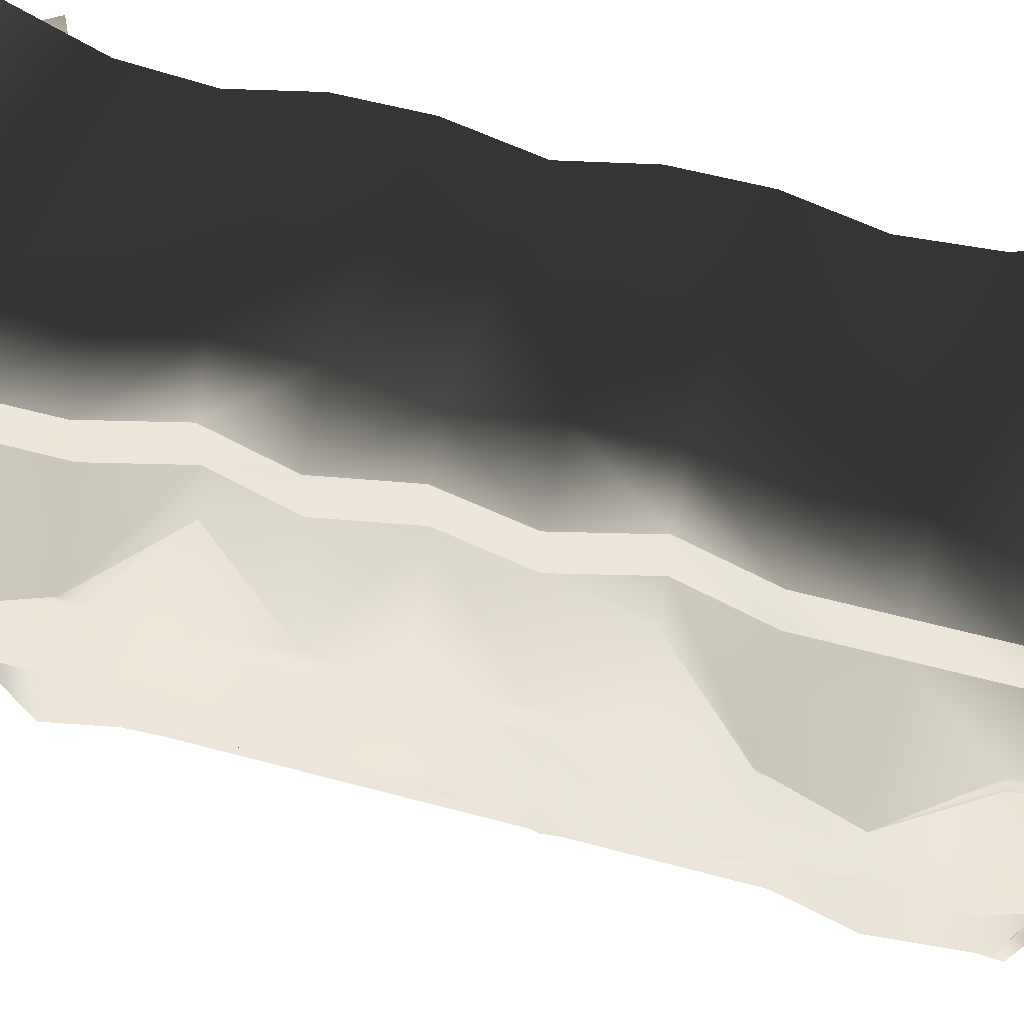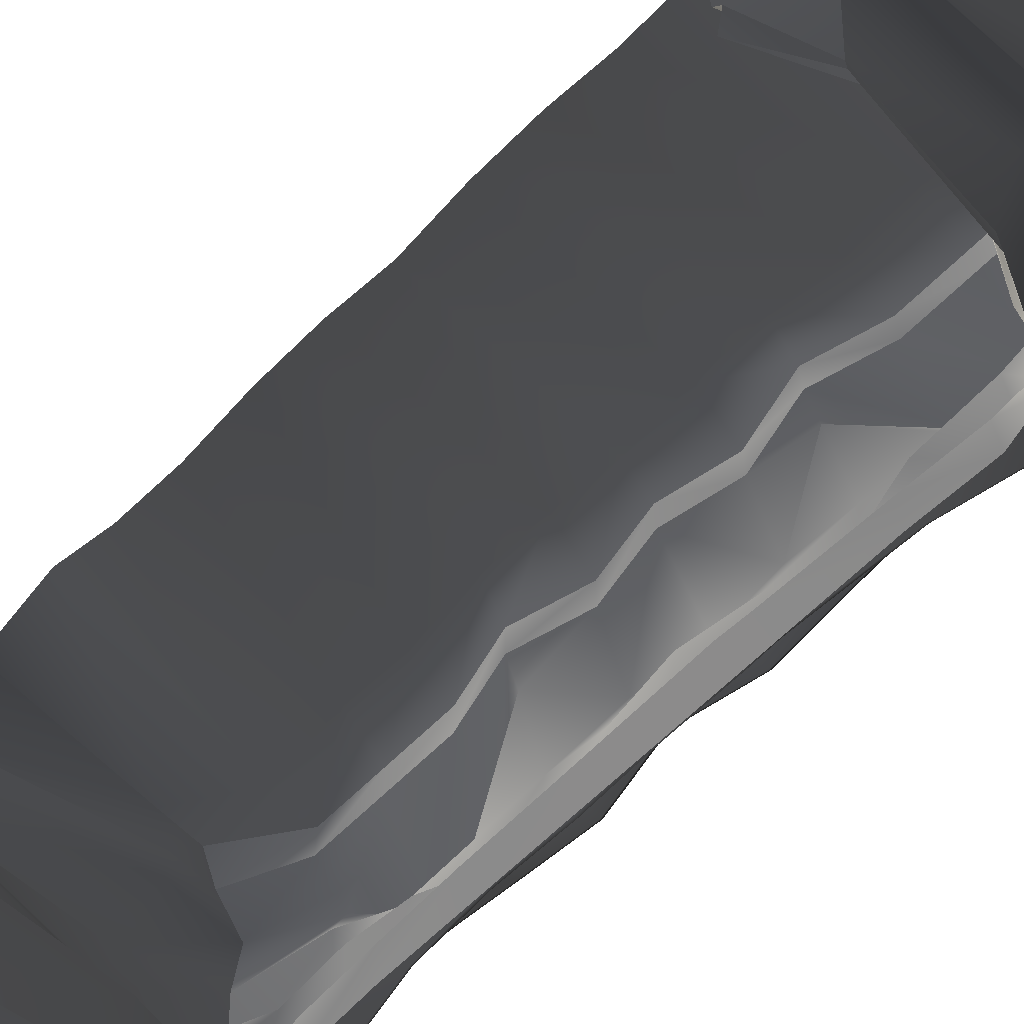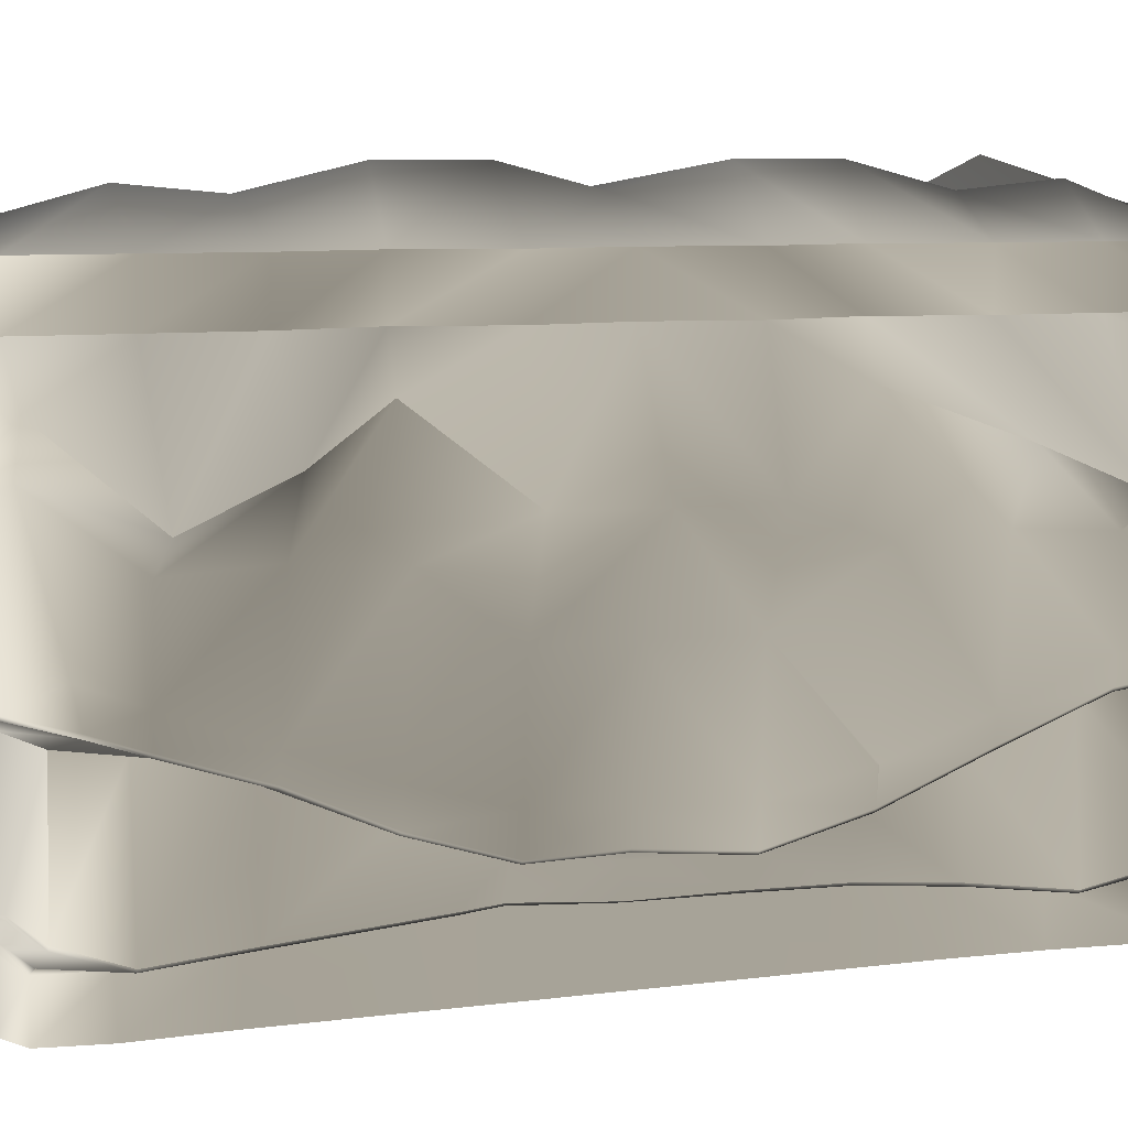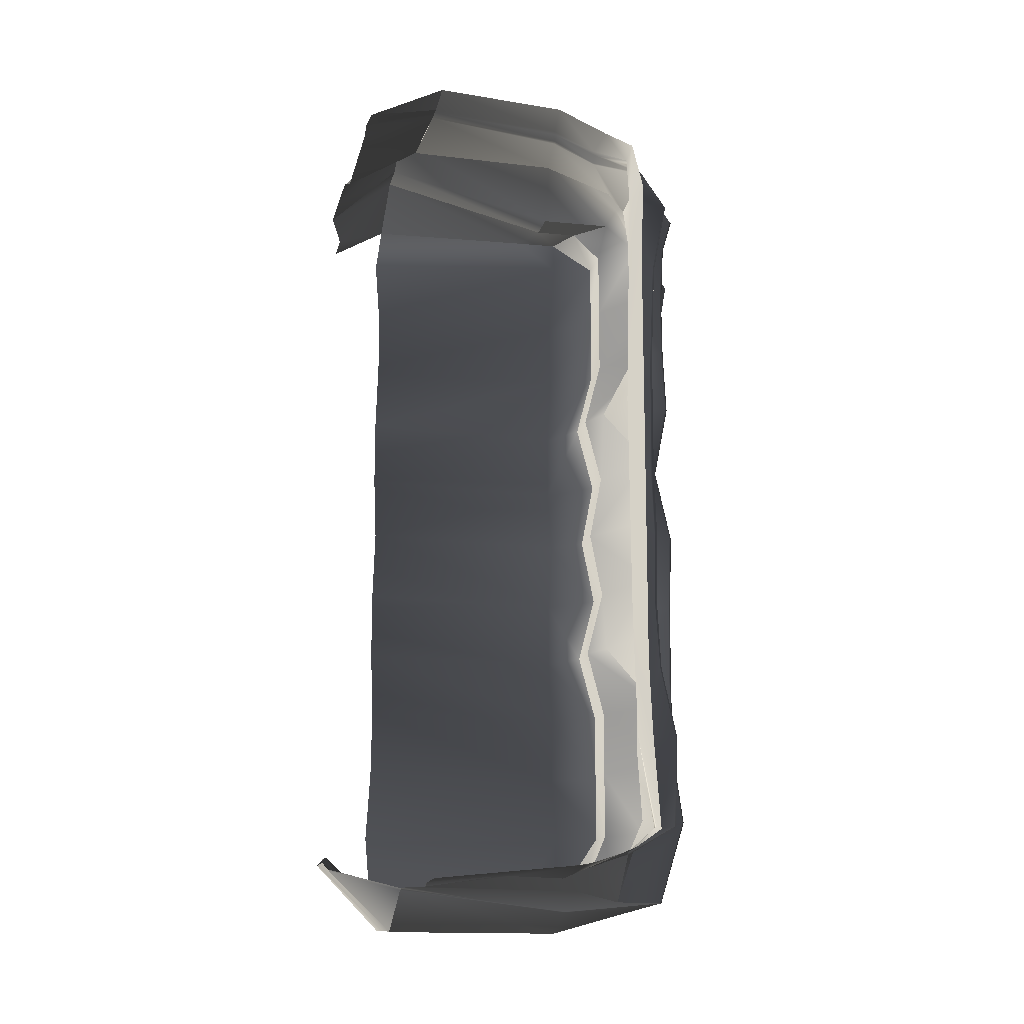
<metadata>
{"format":"obj","ext":"obj","renderer":"f3d","projection":"perspective","resolution":1024,"background":"white","views":[{"elev":53.3,"azim":-73.6,"up":"+Z"},{"elev":-64.7,"azim":135.0,"up":"+Z"},{"elev":6.6,"azim":-113.4,"up":"+Z"},{"elev":-14.1,"azim":167.7,"up":"+Y"}]}
</metadata>
<code>
g Box06
v 177.2 0.0004883 -696.2
v 177.2 -4.771 -578.2
v -329.3 55.81 -546.4
v -56.77 8.531 -696.2
v -306.7 42.16 -696.2
v -468.2 101.4 -553.3
v -443.5 100.9 -696.2
v 177.2 -4.771 -559.6
v 177.2 -16.28 -531.5
v -334.1 59.65 -499
v -332.7 45.13 -529.1
v -468.7 91.7 -497.9
v -463 96.9 -530.5
v 177.2 -15.94 -516.5
v 177.2 0.6592 -161.8
v -403 -3.009 -99.11
v -335.7 52.69 -485.2
v -533.9 -39.3 -142.6
v -475.5 90.8 -485.1
v 177.2 1.635 -77.27
v -381.7 -66.89 -34.17
v -693.2 -39.3 -97.62
v 407.5 57.97 -14.34
v 407.5 95.88 174
v 177.2 -130.4 174
v 177.2 -3.021 -49.5
v 177.2 -3.021 -49.5
v 177.2 -130.4 174
v -406.5 -130.4 236.8
v -382.5 -68.64 -19.99
v -691.2 -52.99 271.1
v -699.5 -38.43 -88.08
v 407.5 95.88 329.3
v 177.2 -120.4 329.3
v 177.2 -120.4 329.3
v -425 0.0004883 392
v -668.8 0.0006104 392
v 407.5 95.88 329.3
v 365 132.4 446.7
v 177.2 -120.4 446.7
v 177.2 -120.4 329.3
v 177.2 -120.4 446.7
v -425.9 0.0004883 509.4
v -570.3 0.0006104 509.4
v 365 132.4 446.7
v 365 132.4 574.9
v 177.2 0.0004883 652.7
v 177.2 -120.4 446.7
v 177.2 -120.4 446.7
v 177.2 0.0004883 652.7
v -370.9 0.0004883 637.7
v -425.9 0.0004883 509.4
v -515.4 0.0006104 637.7
v -570.3 0.0006104 509.4
v -443.5 100.9 -696.2
v -468.2 101.4 -553.3
v -545.9 174.8 -563.2
v -522.1 155.6 -698.8
v -463 96.9 -530.5
v -468.7 91.7 -497.9
v -619.7 179.3 -516.7
v -546.5 166.9 -542.9
v -475.5 90.8 -485.1
v -533.9 -39.3 -142.6
v -614.4 226 -173.4
v -625.9 179.3 -506
v -693.2 -39.3 -97.62
v -767.4 226 -128.5
v -614.4 226 -173.4
v -699.5 -38.43 -88.08
v -691.2 -52.99 271.1
v -742.2 226 281.3
v -769.3 226 -49.91
v -668.8 0.0006104 392
v -783 226 392
v -742.2 226 281.3
v -570.3 0.0006104 509.4
v -668.8 226 509.4
v -570.3 0.0006104 509.4
v -515.4 0.0006104 637.7
v -668.8 226 637.7
v -668.8 226 509.4
v -489.8 451.9 -570.9
v -501.6 451.9 -696.2
v -615.3 451.9 -565.7
v -498.2 451.9 -560.8
v -592.9 451.9 -195.5
v -622.1 451.9 -557.9
v -719.7 451.9 -174.7
v -592.9 451.9 -195.5
v -742.2 451.9 121.1
v -730 451.9 -101.5
v -845.4 451.9 196.9
v -668.8 451.9 509.4
v -845.4 451.9 196.9
v -668.8 451.9 637.7
v -668.8 451.9 509.4
v -489 677.9 -548.9
v -491.8 677.9 -696.2
v -574.5 677.9 -541.9
v -498.1 677.9 -538.1
v -572.1 677.9 -286.7
v -581.6 677.9 -533.8
v -686.5 677.9 -272.8
v -572.1 677.9 -286.7
v -742.2 677.9 135.3
v -700.7 677.9 -199.8
v -829.2 677.9 292
v -668.8 677.9 509.4
v -829.2 677.9 292
v -668.8 677.9 637.7
v -668.8 677.9 509.4
v -489 903.9 -530.2
v -491.8 903.9 -696.2
v -565.3 903.9 -524.1
v -498.1 903.9 -519.3
v -607.3 903.9 -376.4
v -575.1 903.9 -516.4
v -657.9 903.9 -374.2
v -607.3 903.9 -376.4
v -729.2 903.9 116.8
v -675 903.9 -283.4
v -650.8 903.9 392
v -609.4 903.9 509.4
v -609.4 903.9 637.7
v -609.4 903.9 509.4
v -489 1130 -524.5
v -491.8 1130 -696.2
v -571 1130 -518.3
v -498.1 1130 -513.6
v -589.8 1130 -437.2
v -581.9 1130 -511
v -647.2 1130 -434.9
v -589.8 1130 -437.2
v -675.1 1130 -37.69
v -658.6 1130 -339.1
v -674.8 907.2 -284.6
v -757.6 1130 202.7
v -668.8 1130 509.4
v -668.8 1130 637.7
v -668.8 1130 509.4
v -489 1356 -517.1
v -491.8 1356 -696.2
v -560.5 1356 -518.4
v -498.2 1356 -507.2
v -593.8 1356 -438
v -573.6 1356 -513.7
v -601.2 1356 -421.4
v -601.2 1356 -421.4
v -644.9 1356 -37.69
v -616 1356 -337.8
v -775.8 1356 202.7
v -624.4 1356 509.4
v -624.4 1356 637.7
v -624.4 1356 509.4
v -515.4 0.0006104 637.7
v -370.9 0.0004883 637.7
v -524.4 226 658.7
v -668.8 226 637.7
v 177.2 0.0004883 652.7
v 177.2 226 789.6
v -524.4 451.9 749.6
v -668.8 451.9 637.7
v 177.2 451.9 686.8
v -524.4 677.9 728.6
v -668.8 677.9 637.7
v 177.2 677.9 665.8
v -524.4 903.9 785.4
v -609.4 903.9 637.7
v 177.2 903.9 722.6
v -524.4 1130 785.4
v -668.8 1130 637.7
v 177.2 1130 722.6
v -524.4 1356 728.6
v -624.4 1356 637.7
v 177.2 1356 665.8
v 409.3 62.8 -28.46
v 407.5 61.02 -27.18
v 177.2 1.635 -77.27
v -767.4 226 -128.5
v -773.8 226 -118.7
v -727.3 451.9 -165.6
v -694.6 677.9 -263.4
v -666 903.9 -364.9
v -654.6 1130 -426.1
v -608.8 1356 -412.6
v -619.7 179.3 -516.7
v -625.9 179.3 -506
v -622.1 451.9 -557.9
v -581.6 677.9 -533.8
v -575.1 903.9 -516.4
v -581.9 1130 -511
v -573.6 1356 -513.7
v -463 96.9 -530.5
v -545.9 174.8 -563.2
v -546.5 166.9 -542.9
v -545.9 174.8 -563.2
v -489.8 451.9 -570.9
v -489 677.9 -548.9
v -489 903.9 -530.2
v -489 1130 -524.5
v -489 1356 -517.1
v 407.5 2425 -696.2
v 177.2 2523 -578.2
v 407.5 2447 -568.9
v 177.2 2523 -578.2
v 177.2 2537 -696.2
v 177.2 2537 -696.2
v -237.4 2500 -546.4
v 177.2 2523 -578.2
v -217.7 2508 -696.2
v -373.9 2441 -546.3
v -374.8 2438 -696.2
v 177.2 2523 -531.5
v 407.5 2425 -529.8
v 177.2 2523 -531.5
v 177.2 2523 -559.6
v -248.8 2487 -499
v 177.2 2523 -531.5
v -242 2498 -529.1
v -383 2421 -497.9
v -382.9 2434 -530.5
v 177.2 2555 -161.8
v 407.5 2415 -161.8
v 177.2 2522 -516.5
v -317.8 2573 -99.11
v 177.2 2555 -161.8
v -250.3 2485 -485.2
v -533.9 2472 -142.6
v -389.8 2422 -485.1
v 177.2 2647 -62.9
v 407.5 2472 -27.18
v -381.7 2680 -19.79
v 177.2 2647 -62.9
v -693.2 2520 -97.62
v 407.5 2475 -14.34
v 177.2 2763 174
v 407.5 2481 174
v 177.2 2763 174
v 407.5 2475 -14.34
v 177.2 2652 -49.5
v 177.2 2652 -49.5
v -406.5 2743 236.8
v 177.2 2763 174
v -382.5 2682 -5.611
v -668.4 2577 236.8
v -693.8 2530 -16.37
v 177.2 2697 329.3
v 407.5 2481 329.3
v -425 2577 392
v 177.2 2697 329.3
v -668.8 2577 392
v 407.5 2481 329.3
v 177.2 2697 446.7
v 365 2445 446.7
v 177.2 2697 329.3
v -425.9 2577 509.4
v 177.2 2697 446.7
v -425 2577 392
v -570.3 2577 509.4
v -425.9 2577 509.4
v -668.8 2577 392
v 177.2 2577 652.7
v 365 2445 574.9
v 177.2 2697 446.7
v -370.9 2577 637.7
v 177.2 2577 652.7
v -425.9 2577 509.4
v -515.4 2577 637.7
v -570.3 2577 509.4
v -480.4 2407 -571.3
v -464.7 2402 -699.3
v -548.3 2391 -516.7
v -487.7 2397 -558
v -579.2 2395 -173.4
v -554.5 2391 -506
v -767.4 2390 -128.5
v -579.2 2395 -173.4
v -742.2 2486 281.3
v -768.3 2406 -37.72
v -699.5 2519 -88.08
v -773.8 2390 -118.7
v -783 2486 392
v -668.8 2486 509.4
v -570.3 2577 509.4
v -570.3 2577 509.4
v -668.8 2486 637.7
v -515.4 2577 637.7
v -668.8 2486 509.4
v -489.8 2260 -570.9
v -501.6 2260 -696.2
v -615.3 2260 -551.4
v -498.2 2260 -560.8
v -592.9 2260 -185.7
v -579.2 2395 -173.4
v -622.1 2260 -543.5
v -719.7 2260 -174.7
v -592.9 2260 -185.7
v -742.2 2260 121.1
v -730.4 2260 -93.94
v -727.3 2260 -165.6
v -845.4 2260 196.9
v -668.8 2260 509.4
v -845.4 2260 196.9
v -668.8 2260 637.7
v -668.8 2260 509.4
v -489 2034 -548.9
v -491.8 2034 -696.2
v -574.5 2034 -541.9
v -498.1 2034 -538.1
v -572.1 2034 -257
v -581.6 2034 -533.8
v -686.5 2034 -248.6
v -572.1 2034 -257
v -742.2 2034 135.3
v -700.6 2034 -179.8
v -694.6 2034 -239.3
v -829.2 2034 292
v -668.8 2034 509.4
v -829.2 2034 292
v -668.8 2034 637.7
v -668.8 2034 509.4
v -489 1673 -520.5
v -491.8 1673 -696.2
v -565.3 1673 -514.4
v -498.1 1673 -509.5
v -607.3 1808 -344
v -575.1 1673 -506.6
v -657.9 1808 -347.4
v -607.3 1808 -344
v -729.2 1808 116.8
v -675.7 1808 -256.1
v -666 1808 -338.1
v -650.8 1808 392
v -609.4 1808 509.4
v -650.8 1808 392
v -609.4 1808 637.7
v -609.4 1808 509.4
v -489 1582 -509.3
v -491.8 1447 -696.2
v -571 1582 -503.2
v -498.1 1582 -498.5
v -589.8 1582 -413.1
v -581.9 1582 -495.9
v -647.2 1582 -416.4
v -589.8 1582 -413.1
v -675.1 1582 -37.69
v -658.8 1582 -319.6
v -654.6 1582 -407.6
v -757.6 1582 202.7
v -668.8 1582 509.4
v -668.8 1582 637.7
v -668.8 1582 509.4
v -515.4 2577 637.7
v -524.4 2486 658.7
v -370.9 2577 637.7
v -668.8 2486 637.7
v 177.2 2486 789.6
v 177.2 2577 652.7
v -524.4 2260 749.6
v -668.8 2260 637.7
v 177.2 2260 686.8
v -524.4 2034 728.6
v -668.8 2034 637.7
v 177.2 2034 665.8
v -524.4 1808 785.4
v -609.4 1808 637.7
v 177.2 1808 722.6
v -524.4 1582 785.4
v -668.8 1582 637.7
v 177.2 1582 722.6
v 409.3 2470 -28.46
v -767.4 2390 -128.5
v 177.2 2555 -161.8
v 177.2 2523 -531.5
v 177.2 2522 -516.5
v -622.1 2260 -543.5
v -581.6 2034 -533.8
v -575.1 1673 -506.6
v -581.9 1582 -495.9
v 177.2 2523 -559.6
v -480.4 2407 -571.3
v -489.8 2260 -570.9
v -487.7 2397 -558
v -489 2034 -548.9
v -489 1673 -520.5
v -489 1582 -509.3
v -212.7 3.52 -696.2
v -675 903.9 -283.8
f 3 1 2
f 1 3 4
f 6 5 3
f 5 6 7
f 10 8 9
f 8 10 11
f 12 11 10
f 11 12 13
f 16 14 15
f 14 16 17
f 18 17 16
f 17 18 19
f 21 15 20
f 15 21 16
f 22 16 21
f 16 22 18
f 25 23 24
f 23 25 26
f 29 27 28
f 27 29 30
f 31 30 29
f 30 31 32
f 34 24 33
f 24 34 25
f 36 28 35
f 28 36 29
f 37 29 36
f 29 37 31
f 40 38 39
f 38 40 41
f 43 35 42
f 35 43 36
f 44 36 43
f 36 44 37
f 57 55 56
f 55 57 58
f 61 59 60
f 59 61 62
f 65 63 64
f 63 65 66
f 68 64 67
f 64 68 69
f 72 70 71
f 70 72 73
f 75 71 74
f 71 75 76
f 78 74 77
f 74 78 75
f 83 58 57
f 58 83 84
f 85 62 61
f 62 85 86
f 87 66 65
f 66 87 88
f 89 69 68
f 69 89 90
f 91 73 72
f 73 91 92
f 93 76 75
f 76 93 91
f 94 75 78
f 75 94 95
f 98 84 83
f 84 98 99
f 100 86 85
f 86 100 101
f 102 88 87
f 88 102 103
f 104 90 89
f 90 104 105
f 106 92 91
f 92 106 107
f 108 91 93
f 91 108 106
f 109 95 94
f 95 109 110
f 113 99 98
f 99 113 114
f 115 101 100
f 101 115 116
f 117 103 102
f 103 117 118
f 119 105 104
f 105 119 120
f 121 107 106
f 107 121 122
f 123 106 108
f 106 123 121
f 124 110 109
f 110 124 123
f 127 114 113
f 114 127 128
f 129 116 115
f 116 129 130
f 131 118 117
f 118 131 132
f 133 120 119
f 120 133 134
f 135 122 121
f 137 135 136
f 138 121 123
f 121 138 135
f 139 123 124
f 123 139 138
f 142 128 127
f 128 142 143
f 144 130 129
f 130 144 145
f 146 132 131
f 132 146 147
f 148 134 133
f 131 149 146
f 150 136 135
f 136 150 151
f 152 135 138
f 135 152 150
f 153 138 139
f 138 153 152
f 178 177 23
f 179 178 23
f 23 26 179
f 21 20 27
f 27 30 21
f 22 21 30
f 30 32 22
f 180 67 70
f 70 181 180
f 89 180 181
f 181 182 89
f 104 89 182
f 182 183 104
f 119 104 183
f 183 184 119
f 133 119 184
f 184 185 133
f 185 186 148
f 148 133 185
f 9 15 14
f 10 9 14
f 14 17 10
f 12 10 17
f 17 19 12
f 187 60 63
f 63 188 187
f 85 61 188
f 188 189 85
f 100 85 189
f 189 190 100
f 115 100 190
f 190 191 115
f 129 115 191
f 191 192 129
f 192 193 144
f 144 129 192
f 2 9 8
f 3 2 8
f 8 11 3
f 6 3 11
f 11 13 6
f 195 56 194
f 194 196 195
f 198 197 62
f 62 86 198
f 199 198 86
f 86 101 199
f 200 199 101
f 101 116 200
f 201 200 116
f 116 130 201
f 130 145 202
f 202 201 130
f 205 203 204
f 207 206 203
f 210 208 209
f 211 209 208
f 209 211 212
f 213 212 211
f 215 205 214
f 204 216 205
f 219 217 218
f 220 218 217
f 218 220 221
f 222 221 220
f 224 215 223
f 214 223 215
f 227 225 226
f 228 226 225
f 226 228 229
f 230 229 228
f 232 224 231
f 223 231 224
f 234 227 233
f 226 233 227
f 233 226 235
f 229 235 226
f 238 236 237
f 241 239 240
f 244 242 243
f 245 243 242
f 243 245 246
f 247 246 245
f 249 238 248
f 237 248 238
f 251 244 250
f 243 250 244
f 250 243 252
f 246 252 243
f 258 251 257
f 250 257 251
f 212 213 271
f 272 271 213
f 221 222 273
f 274 273 222
f 229 230 275
f 276 275 230
f 235 229 277
f 278 277 229
f 246 247 279
f 282 280 281
f 252 246 283
f 279 283 246
f 285 252 284
f 283 284 252
f 271 272 290
f 291 290 272
f 273 274 292
f 293 292 274
f 295 276 294
f 296 294 276
f 277 278 297
f 298 297 278
f 279 280 299
f 301 300 282
f 283 279 302
f 299 302 279
f 284 283 303
f 304 303 283
f 290 291 307
f 308 307 291
f 292 293 309
f 310 309 293
f 294 296 311
f 312 311 296
f 297 298 313
f 314 313 298
f 299 300 315
f 317 316 301
f 302 299 318
f 315 318 299
f 303 304 319
f 320 319 304
f 307 308 323
f 324 323 308
f 309 310 325
f 326 325 310
f 311 312 327
f 328 327 312
f 313 314 329
f 330 329 314
f 315 316 331
f 333 332 317
f 318 315 334
f 331 334 315
f 319 320 335
f 336 335 320
f 323 324 339
f 340 339 324
f 325 326 341
f 342 341 326
f 327 328 343
f 344 343 328
f 329 330 345
f 346 345 330
f 331 332 347
f 349 348 333
f 334 331 350
f 347 350 331
f 335 336 351
f 350 351 336
f 339 340 142
f 143 142 340
f 341 342 144
f 145 144 342
f 343 344 146
f 147 146 344
f 345 346 148
f 146 149 343
f 347 348 150
f 186 151 349
f 350 347 152
f 150 152 347
f 351 350 153
f 152 153 350
f 240 372 232
f 240 232 231
f 231 241 240
f 242 234 233
f 233 245 242
f 245 233 235
f 235 281 245
f 281 235 373
f 373 282 281
f 282 373 297
f 297 301 282
f 301 297 313
f 313 317 301
f 317 313 329
f 329 333 317
f 333 329 345
f 345 349 333
f 148 186 349
f 349 345 148
f 376 374 375
f 225 219 218
f 218 228 225
f 228 218 221
f 221 230 228
f 230 221 273
f 273 276 230
f 276 273 292
f 292 377 276
f 377 292 309
f 309 378 377
f 378 309 325
f 325 379 378
f 379 325 341
f 341 380 379
f 144 193 380
f 380 341 144
f 381 216 204
f 217 210 209
f 209 220 217
f 220 209 212
f 212 222 220
f 222 212 382
f 382 274 222
f 384 382 383
f 383 293 384
f 293 383 385
f 385 310 293
f 310 385 386
f 386 326 310
f 326 386 387
f 387 342 326
f 202 145 342
f 342 387 202
f 4 3 388
f 388 3 5
f 247 280 279
f 281 247 245
f 247 281 280
f 280 300 299
f 280 282 300
f 300 316 315
f 300 301 316
f 316 332 331
f 316 317 332
f 332 348 347
f 332 333 348
f 348 151 150
f 348 349 151
f 185 151 186
f 151 185 136
f 184 136 185
f 136 184 137
f 183 122 184
f 122 135 137
f 137 184 389
f 137 389 122
f 184 122 389
f 122 183 107
f 182 107 183
f 107 182 92
f 181 92 182
f 92 181 73
f 70 73 181
f 47 45 46
f 45 47 48
f 51 49 50
f 49 51 52
f 53 52 51
f 52 53 54
f 81 79 80
f 79 81 82
f 96 82 81
f 82 96 97
f 111 97 96
f 97 111 112
f 125 112 111
f 112 125 126
f 140 126 125
f 126 140 141
f 154 141 140
f 141 154 155
f 255 253 254
f 256 254 253
f 261 259 260
f 262 260 259
f 264 255 263
f 254 263 255
f 267 265 266
f 268 266 265
f 266 268 269
f 270 269 268
f 288 286 287
f 289 287 286
f 287 289 305
f 306 305 289
f 305 306 321
f 322 321 306
f 321 322 337
f 338 337 322
f 337 338 352
f 353 352 338
f 352 353 154
f 155 154 353
f 158 156 157
f 156 158 159
f 161 157 160
f 157 161 158
f 162 159 158
f 159 162 163
f 164 158 161
f 158 164 162
f 165 163 162
f 163 165 166
f 167 162 164
f 162 167 165
f 168 166 165
f 166 168 169
f 170 165 167
f 165 170 168
f 171 169 168
f 169 171 172
f 173 168 170
f 168 173 171
f 174 172 171
f 172 174 175
f 176 171 173
f 171 176 174
f 356 354 355
f 357 355 354
f 359 356 358
f 355 358 356
f 355 357 360
f 361 360 357
f 358 355 362
f 360 362 355
f 360 361 363
f 364 363 361
f 362 360 365
f 363 365 360
f 363 364 366
f 367 366 364
f 365 363 368
f 366 368 363
f 366 367 369
f 370 369 367
f 368 366 371
f 369 371 366
f 369 370 174
f 175 174 370
f 371 369 176
f 174 176 369

</code>
